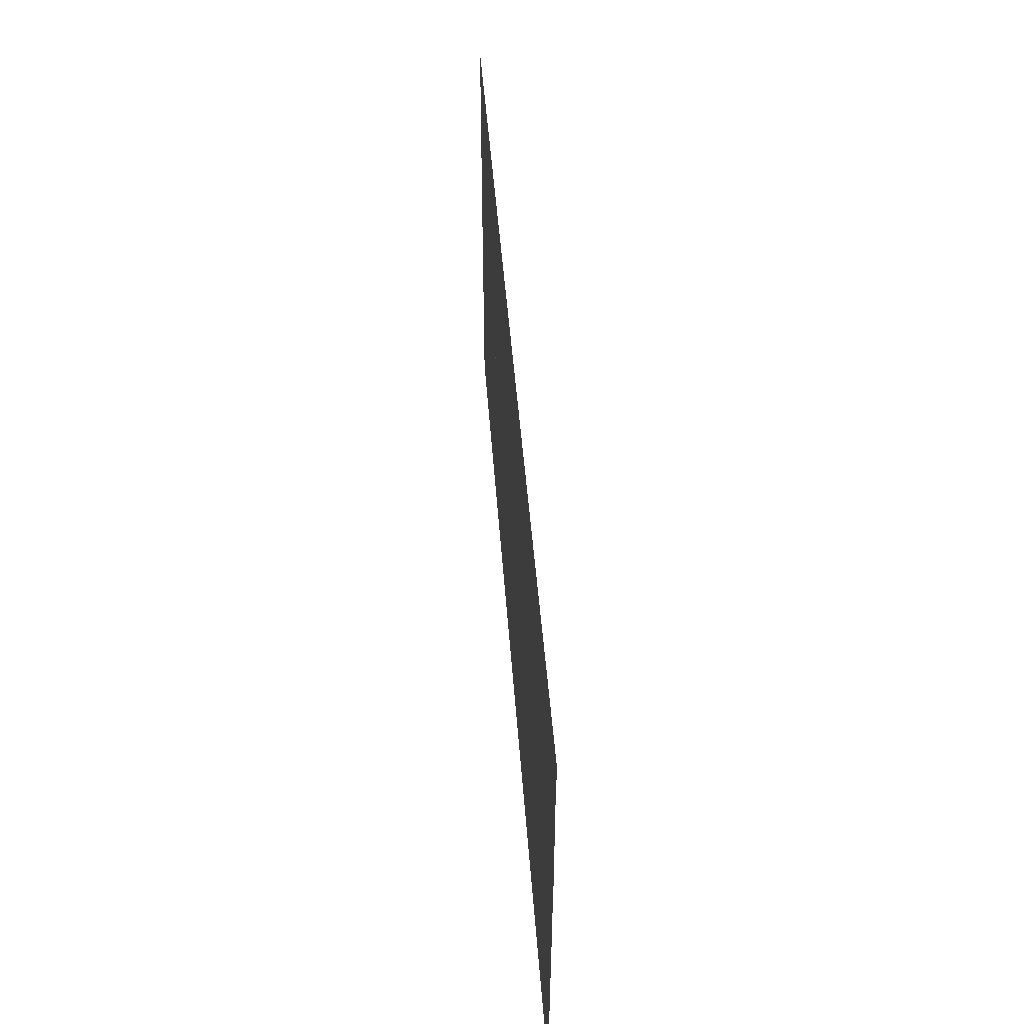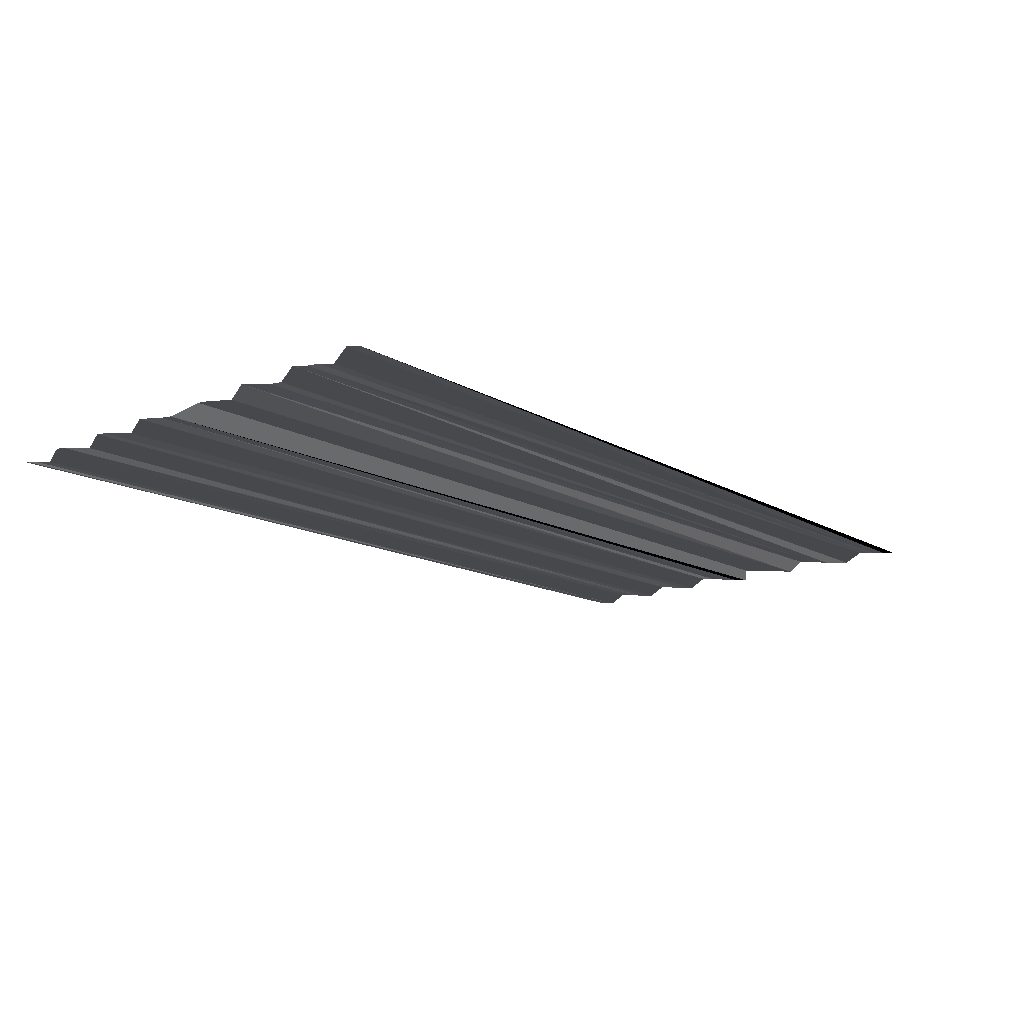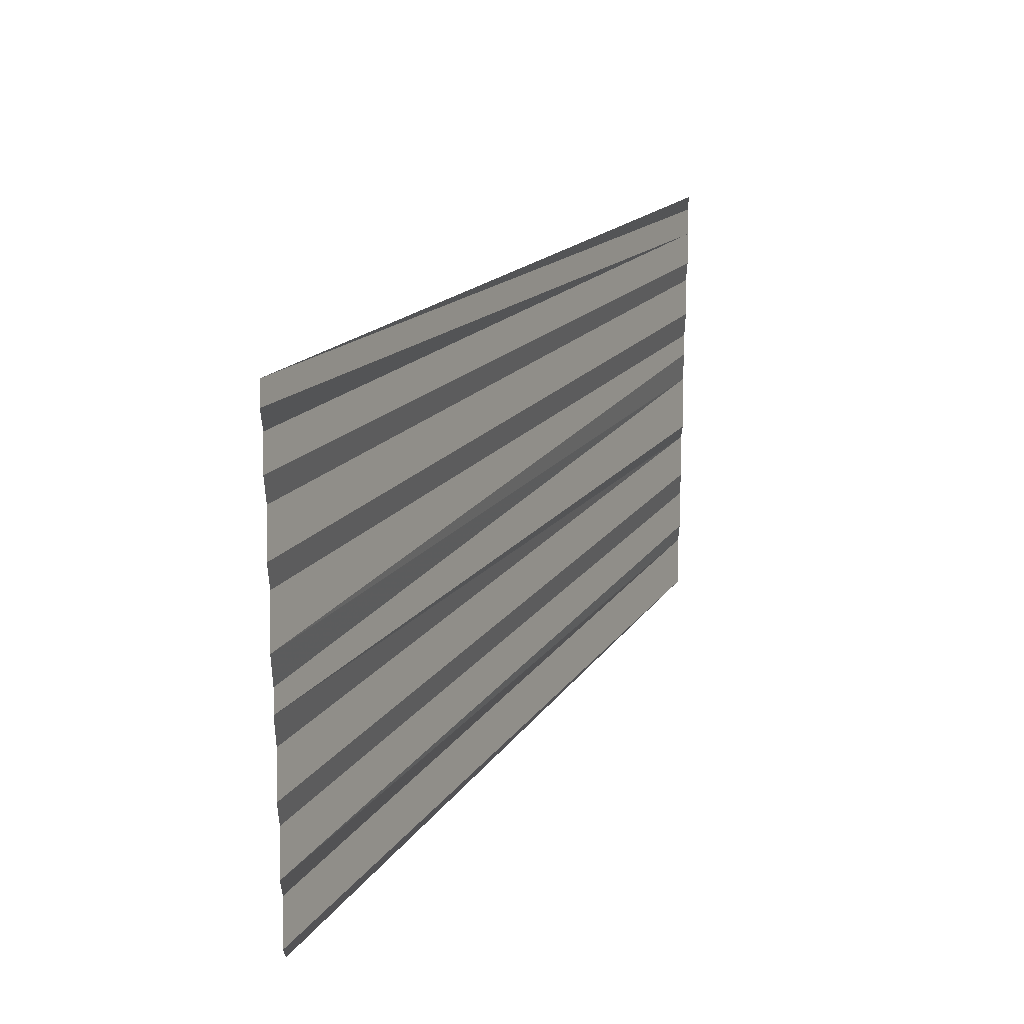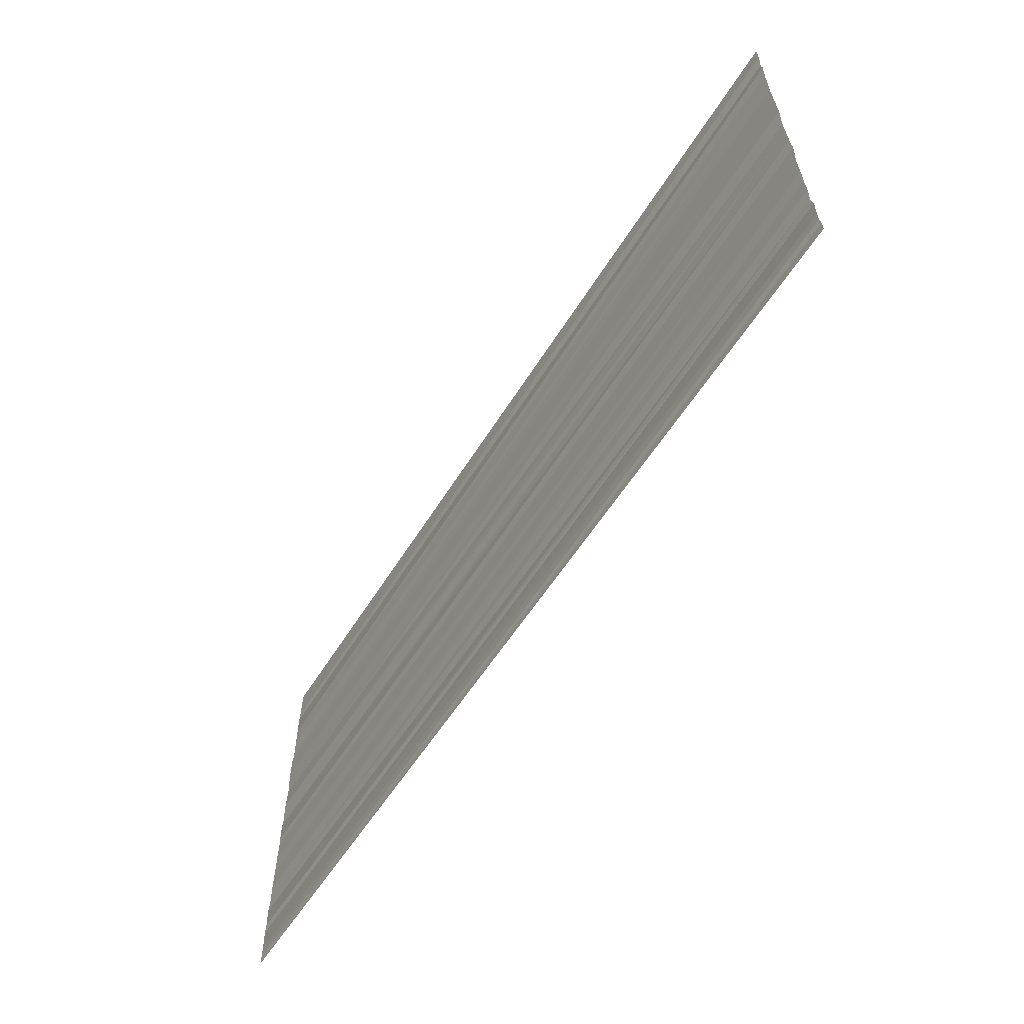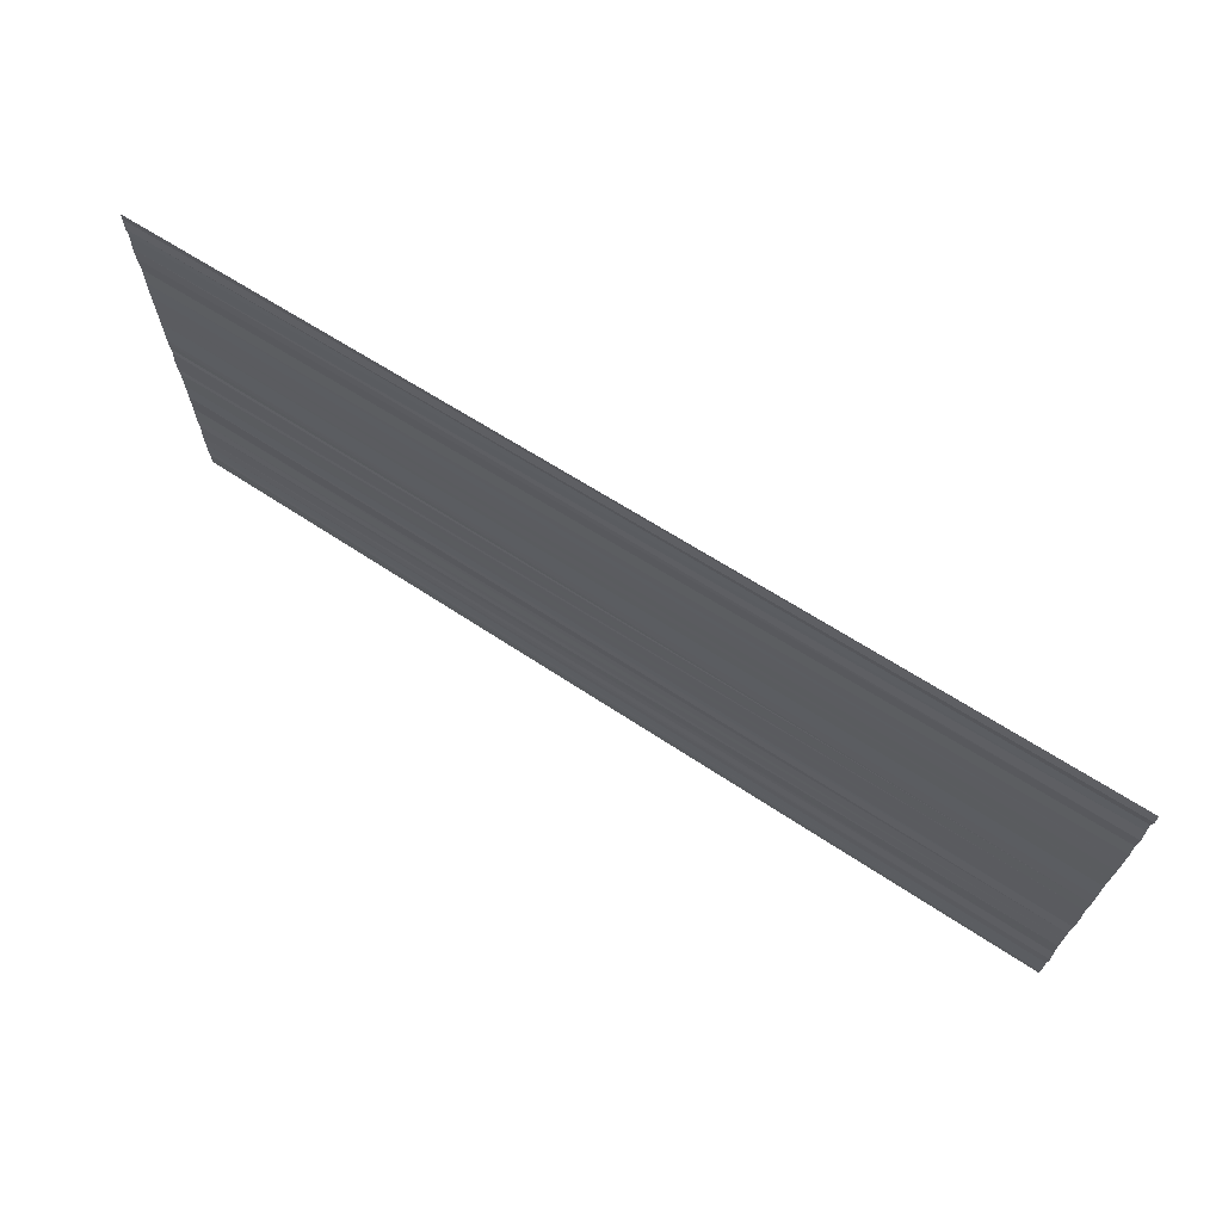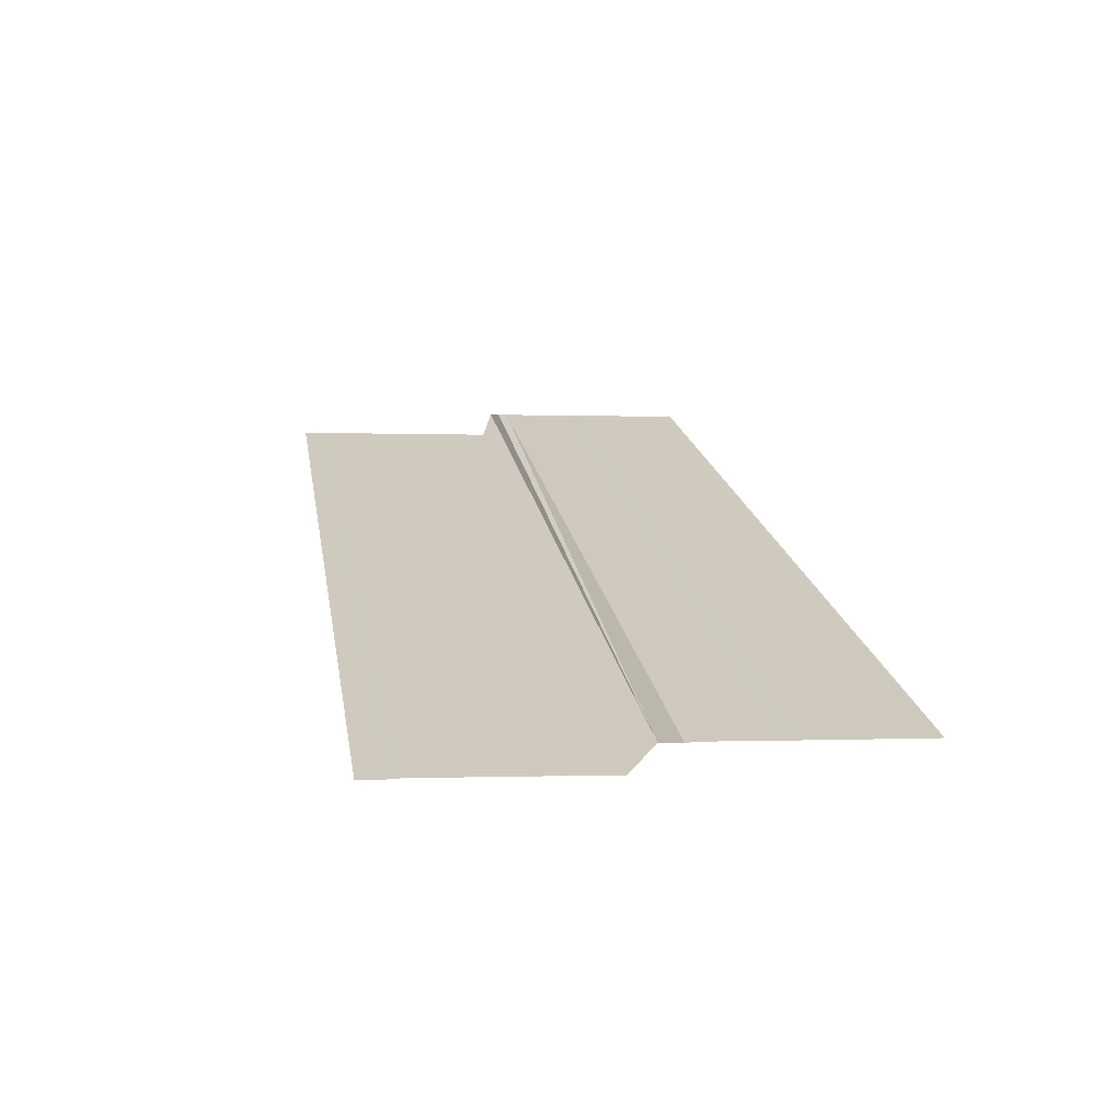
<metadata>
{"format":"obj","ext":"obj","renderer":"f3d","projection":"perspective","resolution":1024,"background":"white","views":[{"elev":49.2,"azim":-94.0,"up":"+Z"},{"elev":-15.1,"azim":-47.8,"up":"+Y"},{"elev":19.6,"azim":-64.7,"up":"+Z"},{"elev":-61.4,"azim":-123.0,"up":"+Z"},{"elev":69.3,"azim":-147.3,"up":"+Z"},{"elev":23.0,"azim":-100.5,"up":"+Y"}]}
</metadata>
<code>
o 4933
v 2235 1888 8.876
v 2235 1888 8.876
v 2235 1888 8.876
v 2235 1888 8.876
v 2235 1888 8.876
v 2235 1888 8.876
v 2235 1888 8.876
v 2235 1888 8.876
v 2235 1888 8.876
v 2235 1888 8.877
v 2235 1888 8.877
v 2235 1888 8.877
v 2235 1888 8.877
v 2235 1888 8.877
v 2235 1888 8.877
v 2235 1888 8.877
v 2235 1888 8.877
v 2235 1888 8.877
v 2235 1888 8.878
v 2235 1888 8.878
v 2235 1888 8.878
v 2235 1888 8.878
v 2235 1888 8.878
v 2235 1888 8.878
v 2235 1888 8.878
v 2235 1888 8.878
v 2235 1888 8.878
v 2235 1888 8.878
v 2235 1888 8.878
v 2235 1888 8.879
v 2235 1888 8.879
v 2235 1888 8.879
v 2235 1888 8.879
v 2235 1888 8.879
v 2235 1888 8.879
v 2235 1888 8.879
v 2235 1888 8.88
v 2235 1888 8.88
v 2235 1888 8.88
v 2235 1888 8.88
v 2235 1888 8.88
v 2235 1888 8.88
v 2235 1888 8.88
v 2235 1888 8.88
v 2235 1888 8.881
v 2235 1888 8.88
v 2235 1888 8.881
v 2235 1888 8.881
v 2235 1888 8.881
v 2235 1888 8.881
v 2235 1888 8.881
v 2235 1888 8.881
v 2235 1888 8.881
v 2235 1888 8.881
f 1 2 3
f 3 2 4
f 3 4 5
f 5 4 6
f 5 6 7
f 7 6 8
f 7 8 9
f 9 8 10
f 9 10 11
f 11 10 12
f 11 12 13
f 13 12 14
f 13 14 15
f 15 14 16
f 15 16 17
f 17 16 18
f 17 18 19
f 19 18 20
f 19 20 21
f 21 20 22
f 21 22 23
f 22 24 25
f 25 24 26
f 25 26 27
f 26 28 27
f 28 29 27
f 29 30 27
f 30 31 27
f 31 32 27
f 31 33 32
f 33 34 32
f 33 35 34
f 36 35 33
f 36 37 35
f 38 37 36
f 38 39 37
f 40 39 38
f 40 41 39
f 42 41 40
f 42 43 41
f 44 43 42
f 44 45 43
f 46 45 44
f 46 47 45
f 48 47 46
f 48 49 47
f 50 49 48
f 50 51 49
f 52 51 50
f 52 53 51
f 54 53 52

</code>
